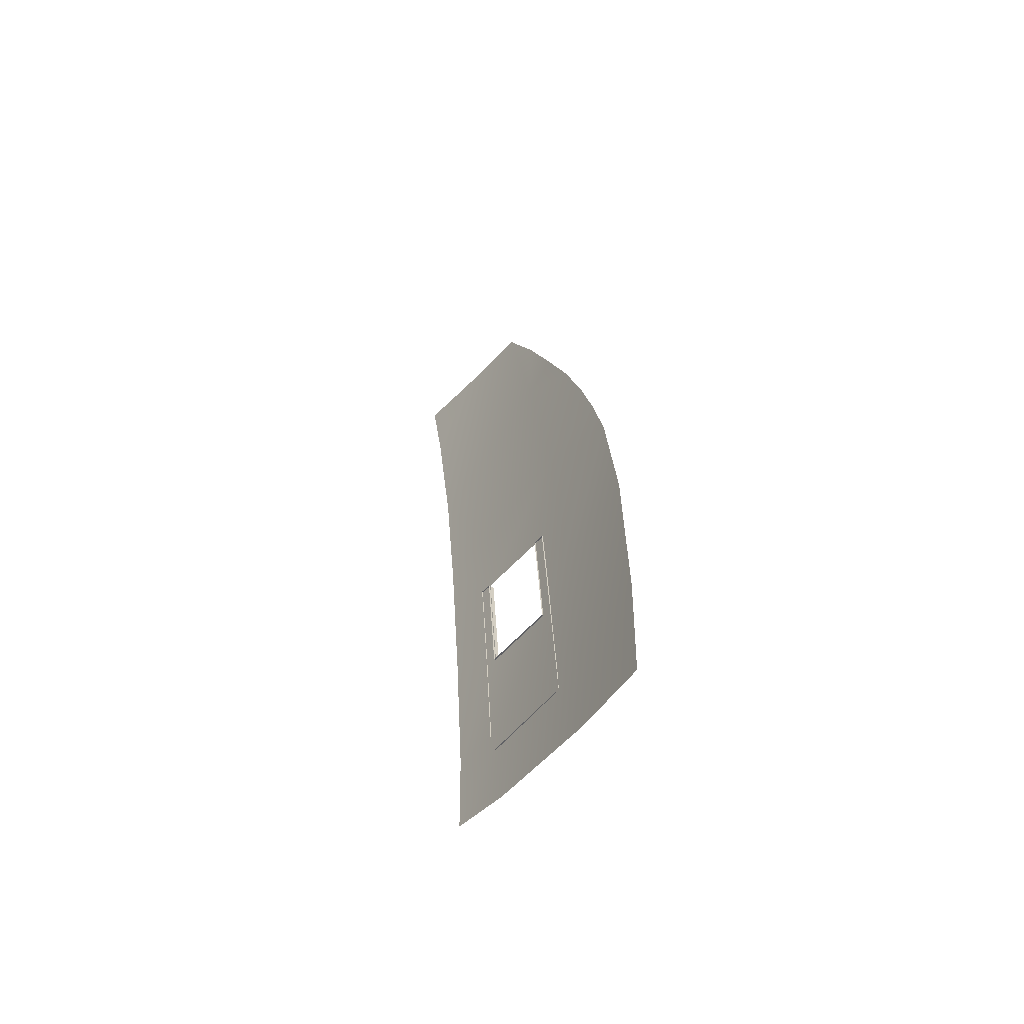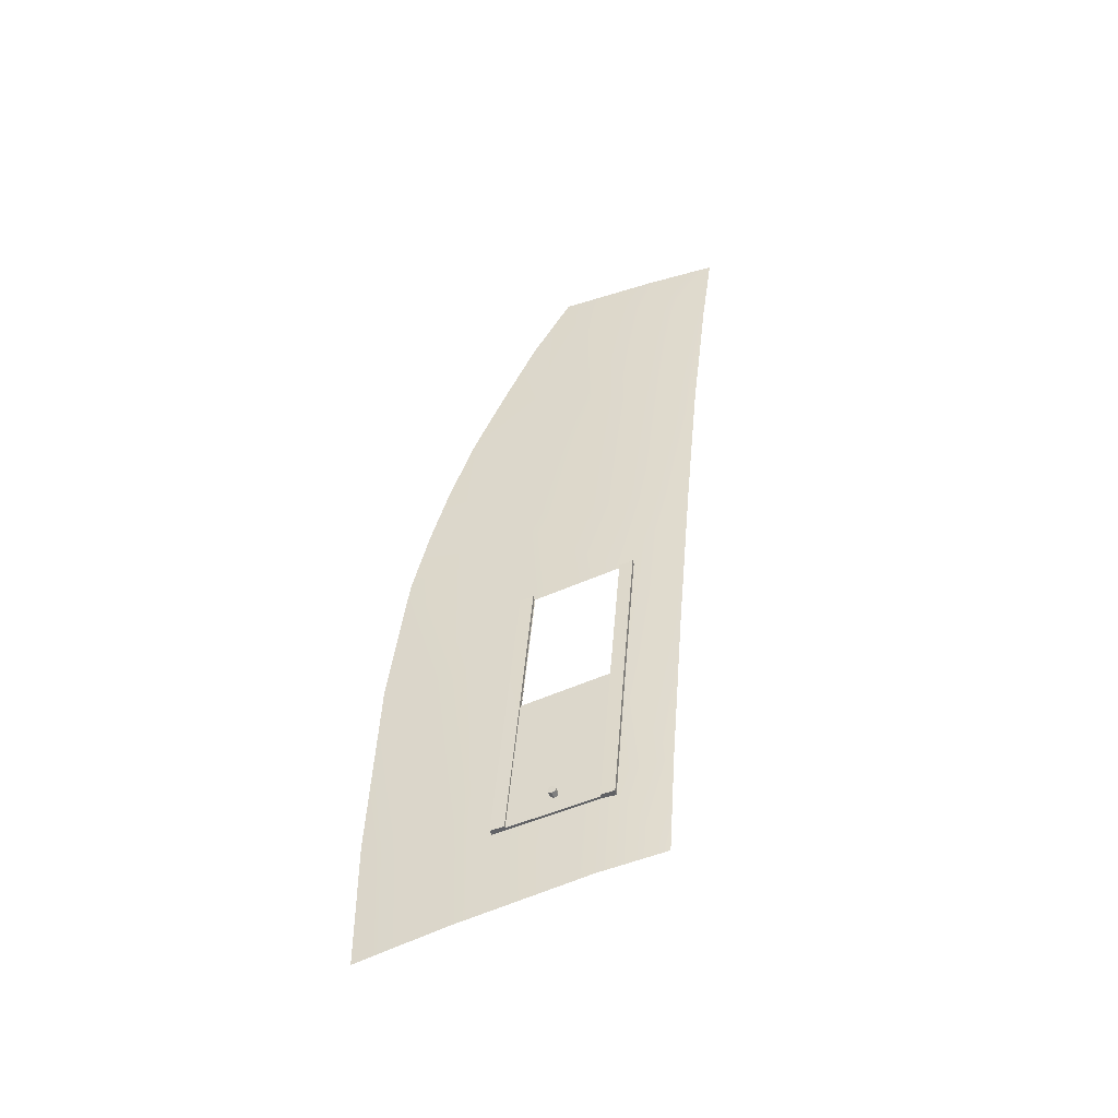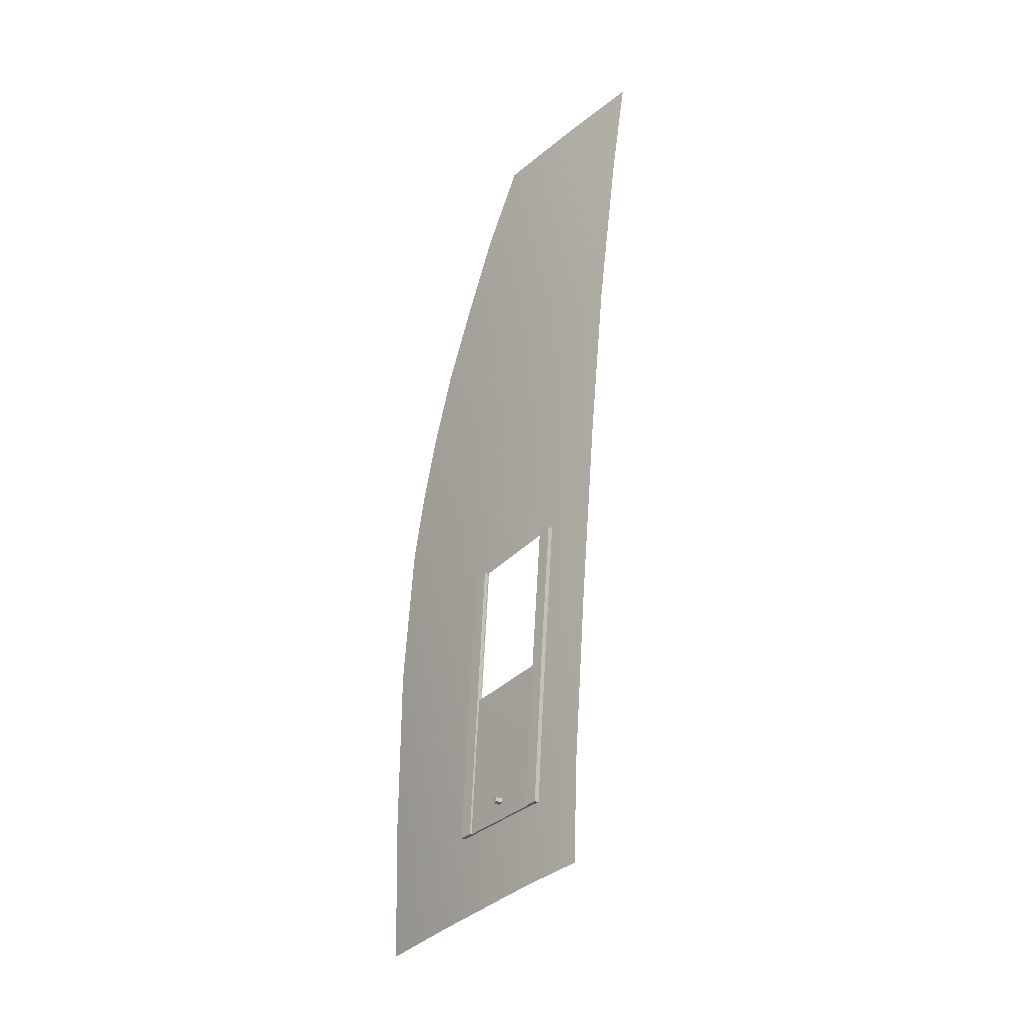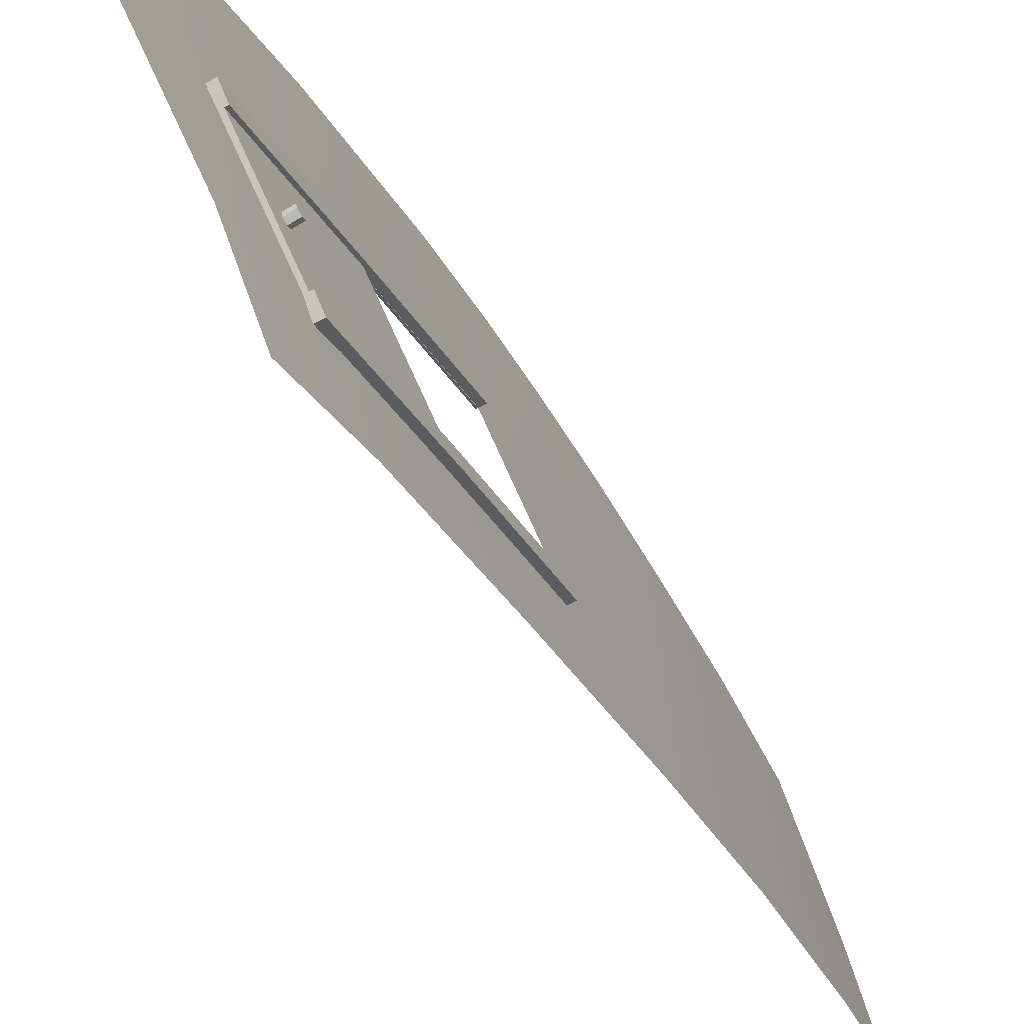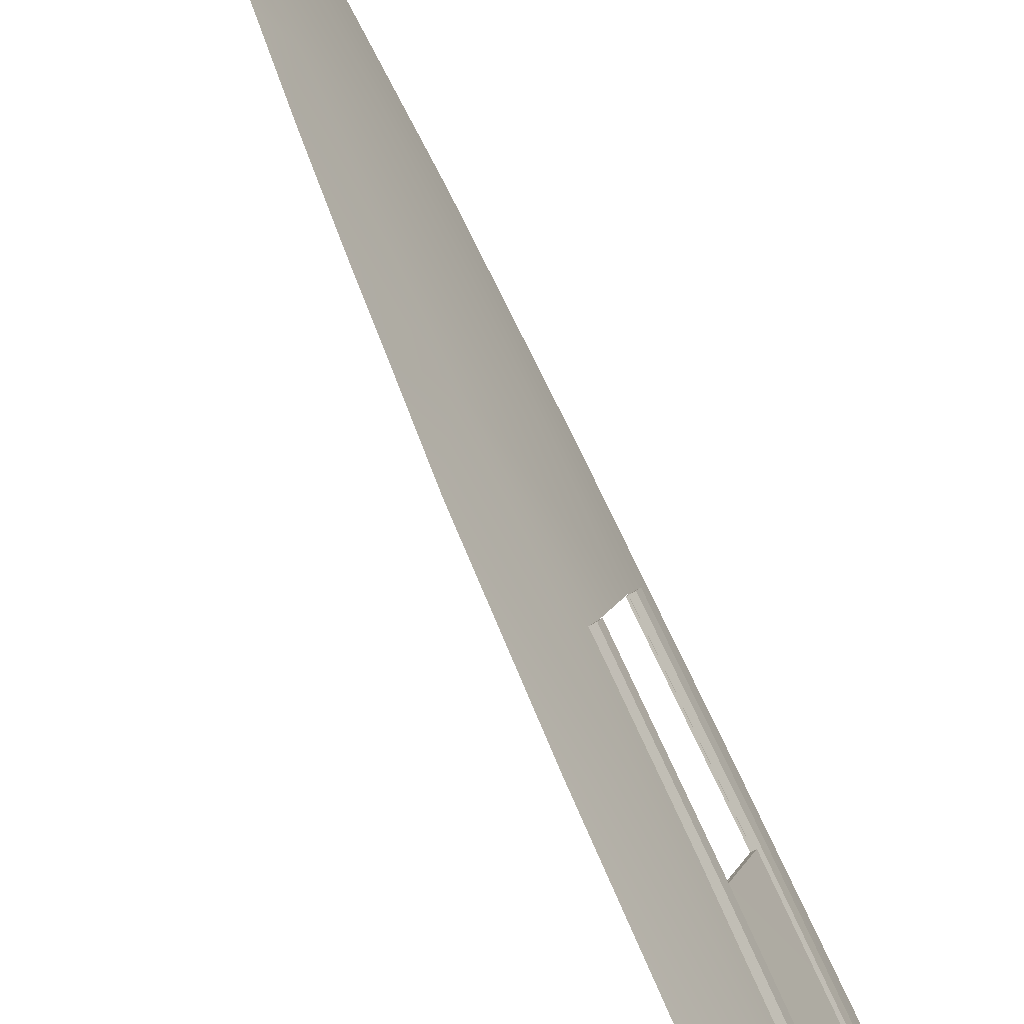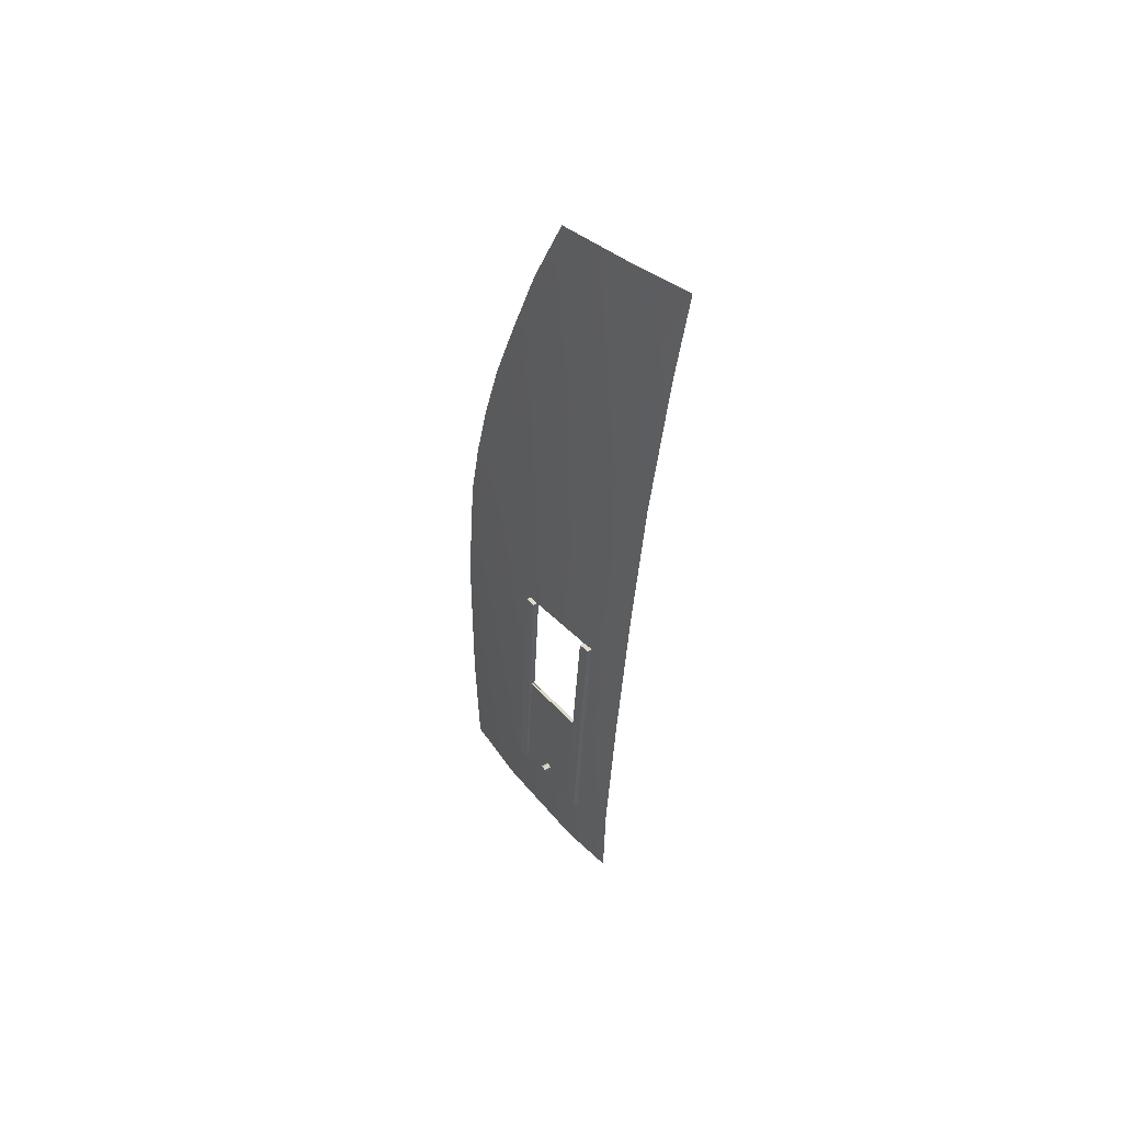
<metadata>
{"format":"obj","ext":"obj","renderer":"f3d","projection":"perspective","resolution":1024,"background":"white","views":[{"elev":-56.3,"azim":124.7,"up":"+Z"},{"elev":-47.7,"azim":-95.9,"up":"+Z"},{"elev":-22.4,"azim":-63.3,"up":"+Z"},{"elev":-21.3,"azim":-160.7,"up":"+Y"},{"elev":75.4,"azim":153.9,"up":"+Y"},{"elev":46.5,"azim":-53.7,"up":"+Z"}]}
</metadata>
<code>
o door_r_window_x0_window_fr
v 6.576 22.59 -41.1
v 4.824 18.1 -33.21
v 4.548 18.21 -33.21
v 4.598 17.49 -33.06
v 6.283 22.78 -34.39
v 4.748 18.76 -40.13
v 4.523 18.15 -39.97
v 4.322 17.6 -33.06
v 6.597 23.22 -47.95
v 6.3 22.69 -41.1
v 5.061 18.59 -47.11
v 4.799 18.05 -39.97
v 6.408 22.65 -41.1
v 6.333 22.07 -34.24
v 6.056 22.17 -34.24
v 6.525 23.3 -41.26
v 6.559 22.68 -34.39
v 6.82 23.82 -48.07
v 6.801 23.19 -41.26
v 7.097 23.72 -48.07
v 6.704 23.18 -47.95
v 6.873 23.12 -47.95
v 4.785 18.69 -47.11
v 5.285 19.19 -47.2
v 5.116 19.25 -47.2
v 5.009 19.29 -47.2
v 4.856 18.72 -40.13
v 5.024 18.65 -40.13
v 5.638 21.47 -46.71
v 5.638 21.47 -46.52
v 5.995 21.3 -46.71
v 5.566 21.31 -46.81
v 5.852 20.99 -46.71
v 5.495 21.16 -46.71
v 5.924 21.15 -46.81
v 5.495 21.16 -46.52
v 5.924 21.15 -46.42
v 5.566 21.31 -46.42
v 5.852 20.99 -46.52
v 5.995 21.3 -46.52
v 3.591 13.15 -13.01
v 3.671 12.53 -8.324
v 4.606 15.87 -9.042
v 4.506 16.18 -11.72
v 3.595 14.05 -20.77
v 4.511 17.01 -19.89
v 4.631 17.77 -28.25
v 3.727 14.78 -28.46
v 4.757 18.16 -33.19
v 3.973 15.55 -37.41
v 4.966 18.72 -40.16
v 4.238 16.19 -45.52
v 5.185 19.18 -45.9
v 4.556 16.49 -50.33
v 5.484 19.5 -51.02
v 7.616 25.16 -46.66
v 7.869 25.35 -52.37
v 9.567 29.23 -47.23
v 9.749 29.2 -53.22
v 9.149 28.85 -38.28
v 7.231 24.58 -38.11
v 8.69 28.02 -31.49
v 8.328 27.24 -28.05
v 6.828 23.56 -27.95
v 6.25 22.05 -34.25
v 8.002 26.41 -24.95
v 7.576 25.27 -21.4
v 6.34 22.01 -18.4
v 6.042 20.4 -10.01
v 6.568 22.25 -13.84
v 7.093 23.88 -17.84
v 6.501 22.6 -41.08
f 25 27 13
f 13 21 25
f 28 1 13
f 13 27 28
f 4 2 3
f 3 8 4
f 14 17 5
f 5 15 14
f 6 26 23
f 23 7 6
f 3 6 7
f 7 8 3
f 16 18 9
f 9 10 16
f 5 16 10
f 10 15 5
f 7 23 11
f 11 12 7
f 8 7 12
f 12 4 8
f 10 9 21
f 21 13 10
f 13 15 10
f 13 1 15
f 1 14 15
f 16 5 17
f 17 19 16
f 18 16 19
f 19 20 18
f 21 9 18
f 20 21 18
f 20 22 21
f 25 21 22
f 22 24 25
f 25 23 26
f 25 24 23
f 24 11 23
f 27 25 26
f 26 6 27
f 27 6 3
f 2 27 3
f 2 28 27
f 30 29 32
f 31 29 30
f 32 29 31
f 32 35 33
f 33 34 32
f 32 34 36
f 31 35 32
f 30 32 36
f 36 34 33
f 36 39 37
f 37 38 36
f 38 30 36
f 33 39 36
f 30 38 37
f 37 40 30
f 30 40 31
f 41 42 43
f 43 44 41
f 45 41 44
f 44 46 45
f 45 46 47
f 47 48 45
f 48 47 49
f 50 48 49
f 52 50 51
f 50 49 51
f 51 53 52
f 54 52 53
f 53 55 54
f 55 53 56
f 56 57 55
f 57 56 58
f 58 59 57
f 60 58 56
f 56 61 60
f 62 60 61
f 62 64 63
f 61 64 62
f 65 64 61
f 64 65 49
f 49 47 64
f 68 64 47
f 63 64 66
f 67 66 64
f 64 68 67
f 71 67 68
f 47 46 68
f 69 68 46
f 69 70 68
f 68 70 71
f 43 69 44
f 46 44 69
f 61 72 65
f 72 56 53
f 53 51 72
f 72 61 56

</code>
